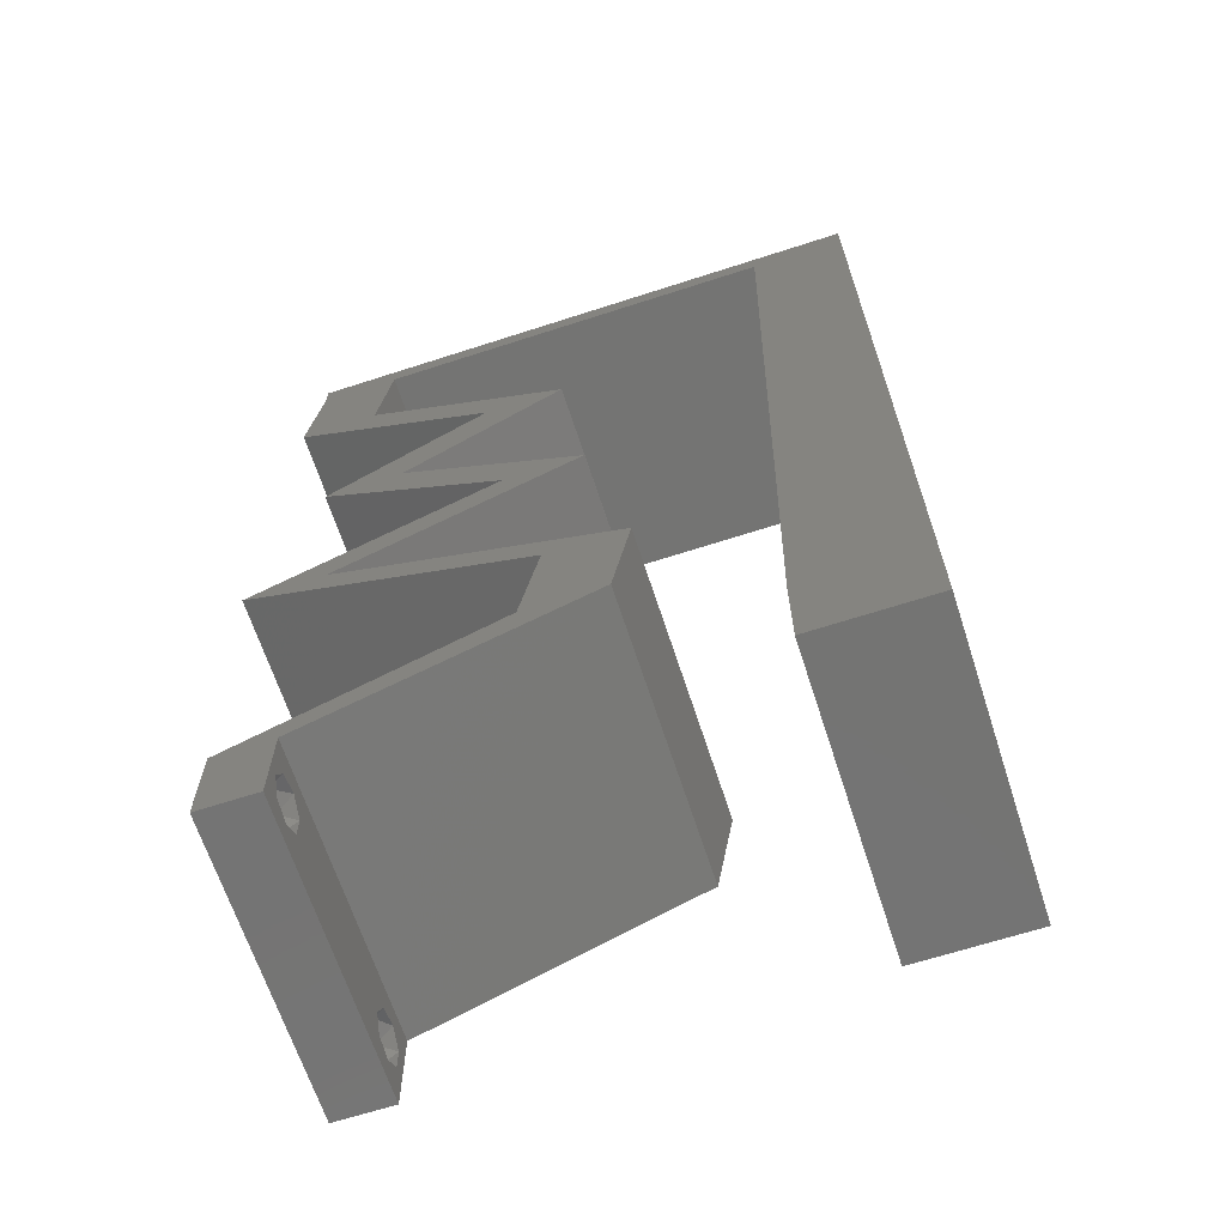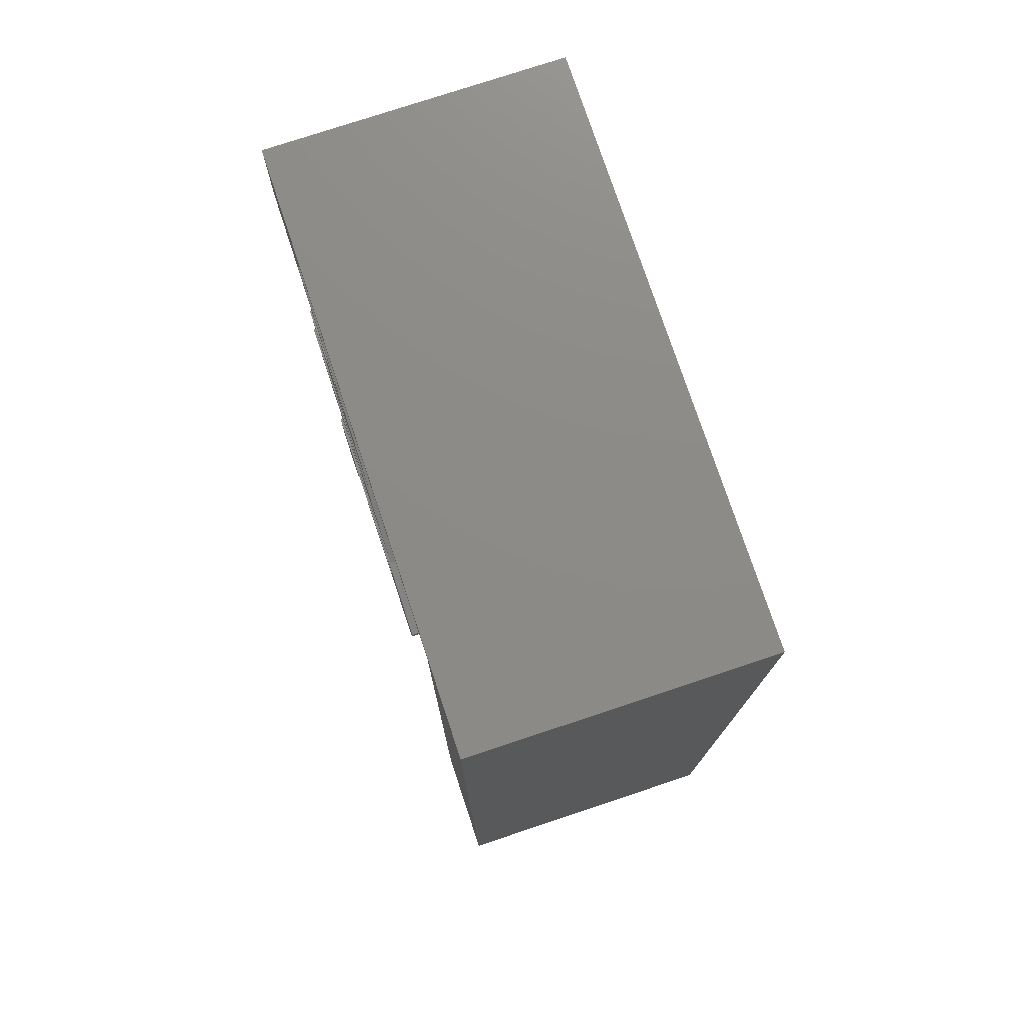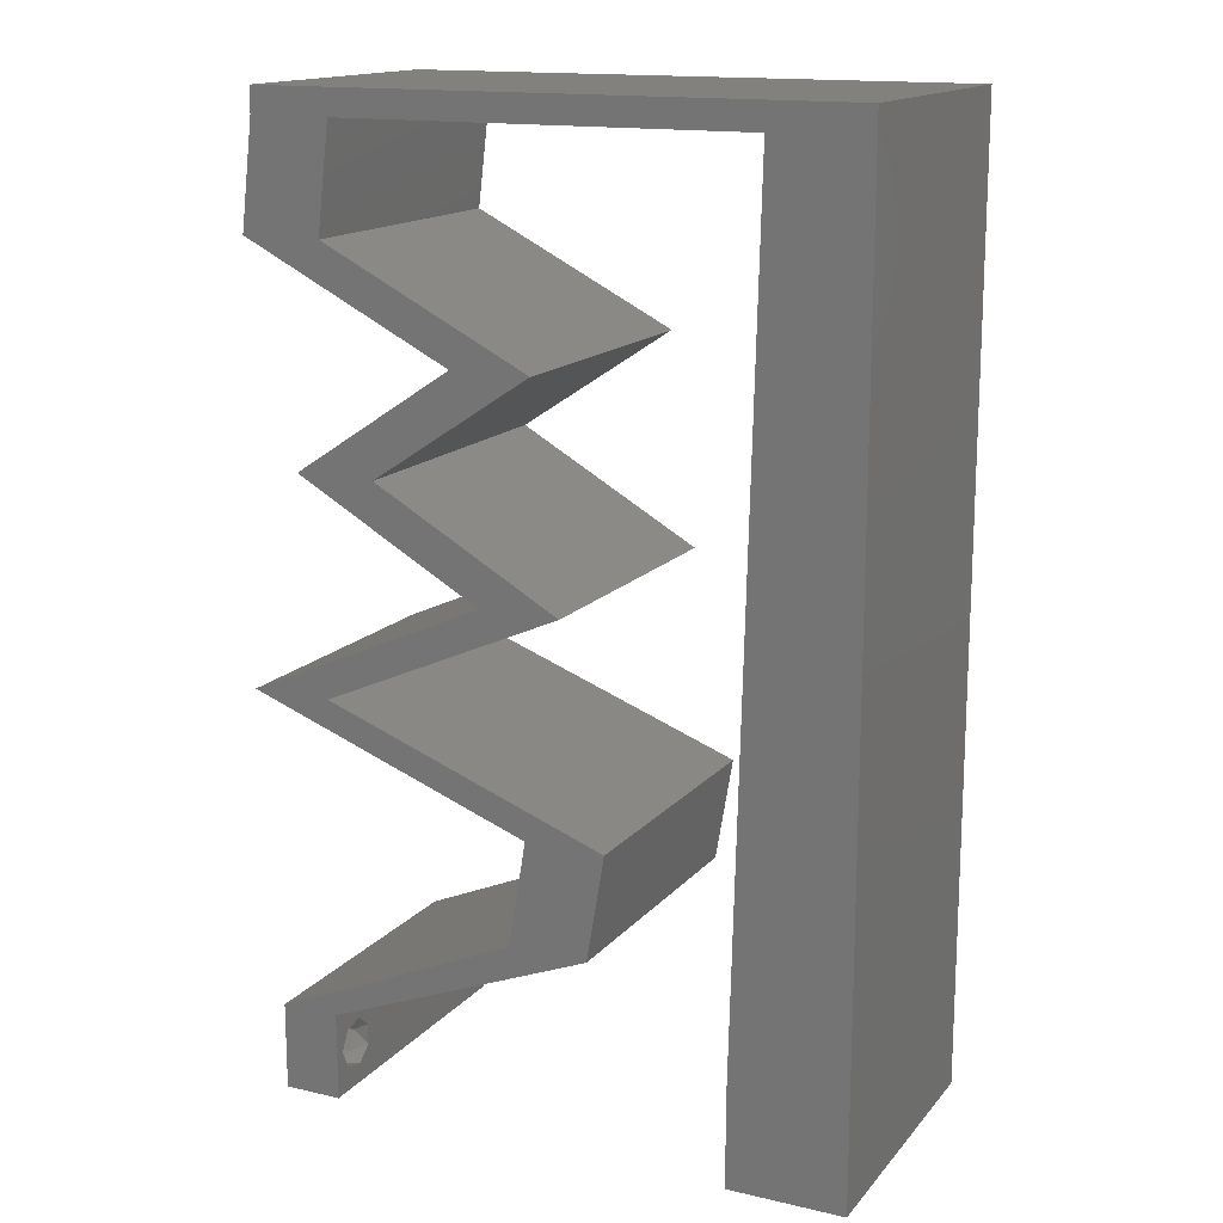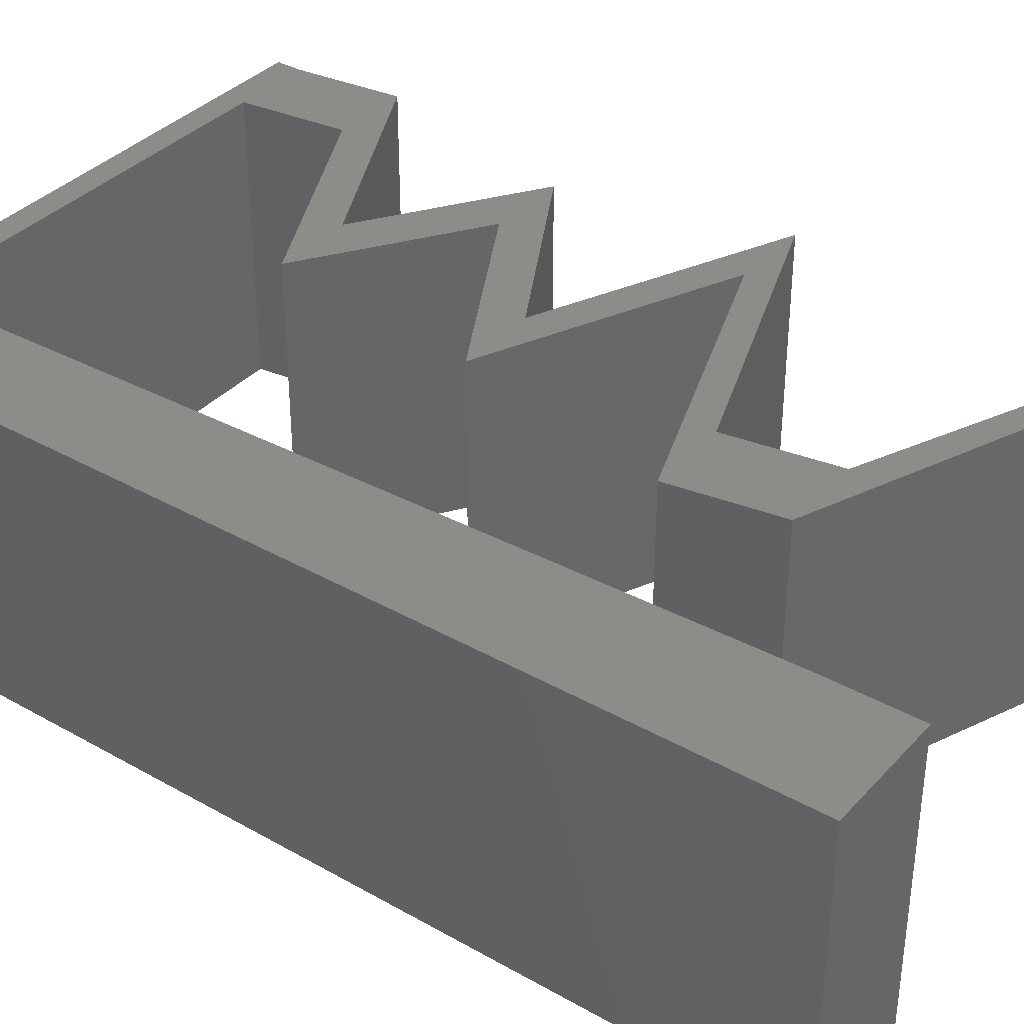
<metadata>
{"format":"stl","ext":"stl","renderer":"f3d","projection":"perspective","resolution":1024,"background":"white","views":[{"elev":-66.1,"azim":-162.0,"up":"+Y"},{"elev":76.4,"azim":-108.4,"up":"+Y"},{"elev":15.4,"azim":-154.1,"up":"+Y"},{"elev":36.4,"azim":-53.5,"up":"+Z"}]}
</metadata>
<code>
# stl→obj: 275 verts, 554 faces
v 0.04 0 0.01
v 0.04 -0.006 0.01
v 0.04 -0.002262 0.003932
v 0.04 -0.003 0.0159
v 0.04 -0.004657 0.002778
v 0.04 -0.006 0
v 0.04 -0.004329 0.00134
v 0.04 0 0
v 0.04 -0.001343 0.002778
v 0.04 -0.001671 0.00134
v 0.04 -0.003 0.0007
v 0.04 -0.006 0.02
v 0.04 -0.004657 0.01798
v 0.04 -0.003738 0.01913
v 0.04 -0.002262 0.01913
v 0.04 -0.001343 0.01798
v 0.04 0 0.02
v 0.04 -0.004329 0.01654
v 0.04 -0.001671 0.01654
v 0.04 -0.003738 0.003932
v 0.036 -0.006 0.01
v 0.036 0 0.01
v 0.036 -0.002262 0.003932
v 0.036 -0.003 0.0159
v 0.036 -0.004329 0.00134
v 0.036 -0.006 0
v 0.036 -0.004657 0.002778
v 0.036 -0.001343 0.002778
v 0.036 0 0
v 0.036 -0.001671 0.00134
v 0.036 -0.003 0.0007
v 0.036 0 0.02
v 0.036 -0.001343 0.01798
v 0.036 -0.002262 0.01913
v 0.036 -0.003738 0.01913
v 0.036 -0.004657 0.01798
v 0.036 -0.006 0.02
v 0.036 -0.004329 0.01654
v 0.036 -0.001671 0.01654
v 0.036 -0.003738 0.003932
v 0 -0.006 0.02
v 0.008 -0.006 0.02
v 0.004 -0.003 0.02
v 0.008 0 0.02
v 0 0 0.02
v 0.003926 0.005911 0.02
v 0.04 0.05823 0.02
v 0.03454 0.05823 0.02
v 0.03771 0.05459 0.02
v 0.03542 0.05095 0.02
v 0.04088 0.05095 0.02
v 0.04 0.06 0.02
v 0.007109 0.03494 0.02
v 0 0.036 0.02
v 0.003629 0.02956 0.02
v 0.007703 0.01165 0.02
v 0 0.012 0.02
v 0.003777 0.01773 0.02
v 0.007406 0.02329 0.02
v 0 0.024 0.02
v 0.038 -0.003 0.02
v 0.02756 0.02547 0.02
v 0.03302 0.02547 0.02
v 0.02474 0.02911 0.02
v 0.04129 0.02184 0.02
v 0.03583 0.02184 0.02
v 0.03152 0.0182 0.02
v 0.02175 0.01456 0.02
v 0.02606 0.0182 0.02
v 0.01629 0.01456 0.02
v 0.01752 0.007279 0.02
v 0.02676 0.003639 0.02
v 0.02297 0.007279 0.02
v 0.03149 0.003639 0.02
v 0.03 0.06 0.02
v 0.0252 0.05823 0.02
v 0.006515 0.05823 0.02
v 0.01586 0.05823 0.02
v 0.01 0.06 0.02
v 0.02 0.06 0.02
v 0 0.048 0.02
v 0 0.06 0.02
v 0.03371 0.04731 0.02
v 0.02109 0.04367 0.02
v 0.02659 0.04003 0.02
v 0.02655 0.04367 0.02
v 0.02826 0.04731 0.02
v 0.03204 0.04003 0.02
v 0.03208 0.03639 0.02
v 0.03754 0.03639 0.02
v 0.03114 0.03275 0.02
v 0.01929 0.02911 0.02
v 0.02568 0.03275 0.02
v 0.006812 0.04658 0.02
v 0 -0.006 0.01
v 0 -0.003 0.015
v 0 0 0.01
v 0 -0.006 0
v 0 -0.003 0.005
v 0 0 0
v 0.004 -0.006 0.015
v 0.008 -0.006 0.01
v 0.004 -0.006 0.005
v 0.008 -0.006 0
v 0 0.009 0.0114
v 0 0.06 0
v 0 0.051 0.0086
v 0 0.06 0.01
v 0 0.048 0
v 0 0.0415 0.009767
v 0 0.03 0.01
v 0 0.036 0
v 0 0.0185 0.01023
v 0 0.024 0
v 0 0.012 0
v 0 0.005337 0.005128
v 0 0.05466 0.01487
v 0.004 -0.003 0
v 0.008 0 0
v 0.003926 0.005911 0
v 0.04 0.05823 0
v 0.03771 0.05459 0
v 0.03454 0.05823 0
v 0.03542 0.05095 0
v 0.04088 0.05095 0
v 0.04 0.06 0
v 0.007109 0.03494 0
v 0.003629 0.02956 0
v 0.007703 0.01165 0
v 0.003777 0.01773 0
v 0.007406 0.02329 0
v 0.038 -0.003 0
v 0.03 0.06 0
v 0.02756 0.02547 0
v 0.02474 0.02911 0
v 0.03302 0.02547 0
v 0.04129 0.02184 0
v 0.03152 0.0182 0
v 0.03583 0.02184 0
v 0.02175 0.01456 0
v 0.01629 0.01456 0
v 0.02606 0.0182 0
v 0.02297 0.007279 0
v 0.02676 0.003639 0
v 0.01752 0.007279 0
v 0.03149 0.003639 0
v 0.0252 0.05823 0
v 0.006515 0.05823 0
v 0.01 0.06 0
v 0.01586 0.05823 0
v 0.02 0.06 0
v 0.03371 0.04731 0
v 0.02109 0.04367 0
v 0.02655 0.04367 0
v 0.02659 0.04003 0
v 0.02826 0.04731 0
v 0.03204 0.04003 0
v 0.03208 0.03639 0
v 0.03754 0.03639 0
v 0.03114 0.03275 0
v 0.01929 0.02911 0
v 0.02568 0.03275 0
v 0.006812 0.04658 0
v 0.008 0 0.01
v 0.008 -0.003 0.015
v 0.008 -0.003 0.005
v 0.015 0.06 0.01134
v 0.025 0.06 0.008977
v 0.006575 0.06 0.007337
v 0.03344 0.06 0.01273
v 0.04 0.06 0.01
v 0.03407 0.06 0.005945
v 0.005798 0.06 0.01422
v 0.04 0.05823 0.01
v 0.04044 0.05459 0.015
v 0.04088 0.05095 0.01
v 0.04044 0.05459 0.005
v 0.03403 0.04747 0.007943
v 0.02655 0.04367 0.01
v 0.0362 0.04857 0.01437
v 0.03141 0.04614 0.01446
v 0.03754 0.03639 0.01
v 0.03127 0.03283 0.007481
v 0.02474 0.02911 0.01
v 0.03363 0.03417 0.0146
v 0.02922 0.03166 0.01469
v 0.03164 0.02608 0.007729
v 0.04129 0.02184 0.01
v 0.03557 0.02435 0.01343
v 0.037 0.02372 0.005237
v 0.02994 0.02683 0.01423
v 0.02175 0.01456 0.01
v 0.02917 0.01732 0.01217
v 0.03449 0.0193 0.007383
v 0.0356 0.01972 0.01402
v 0.02663 0.01638 0.005
v 0.02236 0.01092 0.015
v 0.02297 0.007279 0.01
v 0.02236 0.01092 0.005
v 0.02989 0.004322 0.007678
v 0.0337 0.002693 0.0132
v 0.02815 0.005067 0.01422
v 0.03574 0.00182 0.005
v 0.02951 0.002556 0.01287
v 0.02449 0.00453 0.007517
v 0.01752 0.007279 0.01
v 0.03084 0.002031 0.005573
v 0.02296 0.005134 0.01413
v 0.0169 0.01092 0.015
v 0.01629 0.01456 0.01
v 0.0169 0.01092 0.005
v 0.03583 0.02184 0.01
v 0.02841 0.01907 0.01217
v 0.02309 0.01709 0.007383
v 0.02198 0.01668 0.01402
v 0.03095 0.02002 0.005
v 0.02893 0.02487 0.007729
v 0.01929 0.02911 0.01
v 0.02501 0.0266 0.01343
v 0.02358 0.02723 0.005237
v 0.03063 0.02412 0.01423
v 0.02555 0.03268 0.007481
v 0.03208 0.03639 0.01
v 0.0232 0.03134 0.0146
v 0.0276 0.03385 0.01469
v 0.02109 0.04367 0.01
v 0.02794 0.04715 0.007943
v 0.03542 0.05095 0.01
v 0.02577 0.04605 0.01437
v 0.03056 0.04848 0.01446
v 0.03498 0.05459 0.015
v 0.03454 0.05823 0.01
v 0.03498 0.05459 0.005
v 0.02053 0.05823 0.01192
v 0.02783 0.05823 0.01309
v 0.006515 0.05823 0.01
v 0.01323 0.05823 0.01309
v 0.01276 0.05823 0.006247
v 0.02053 0.05823 0.004828
v 0.0283 0.05823 0.006247
v 0.007777 0.008734 0.01161
v 0.006738 0.04949 0.01161
v 0.007257 0.02911 0.01
v 0.007542 0.01795 0.01027
v 0.006973 0.04027 0.01027
v 0.006654 0.05279 0.005
v 0.0385 -0.002262 0.01607
v 0.0375 -0.003738 0.01607
v 0.03712 -0.002262 0.01607
v 0.03888 -0.003738 0.01607
v 0.03873 -0.003 0.0193
v 0.03727 -0.001671 0.01866
v 0.03875 -0.001671 0.01866
v 0.03727 -0.004329 0.01866
v 0.03875 -0.004329 0.01866
v 0.03725 -0.003 0.0193
v 0.03873 -0.004657 0.01722
v 0.03725 -0.004657 0.01722
v 0.03798 -0.00134 0.01723
v 0.03687 -0.001344 0.01722
v 0.03914 -0.001343 0.01722
v 0.0375 -0.003738 0.0008684
v 0.03727 -0.002262 0.0008684
v 0.03874 -0.002242 0.0008785
v 0.03888 -0.003738 0.0008684
v 0.03727 -0.004329 0.00346
v 0.03873 -0.003 0.0041
v 0.03875 -0.004329 0.00346
v 0.03873 -0.001343 0.002022
v 0.03727 -0.001671 0.00346
v 0.03725 -0.001343 0.002022
v 0.03725 -0.003 0.0041
v 0.03875 -0.001671 0.00346
v 0.03873 -0.004657 0.002022
v 0.03725 -0.004657 0.002022
f 1 2 3
f 1 4 2
f 5 6 7
f 8 9 10
f 7 6 11
f 8 10 11
f 12 13 14
f 15 16 17
f 17 12 15
f 12 18 13
f 15 12 14
f 6 8 11
f 5 2 6
f 17 19 1
f 16 19 17
f 2 18 12
f 1 9 8
f 1 19 4
f 4 18 2
f 3 9 1
f 20 2 5
f 3 2 20
f 21 22 23
f 24 22 21
f 25 26 27
f 28 29 30
f 31 26 25
f 30 29 31
f 32 33 34
f 35 36 37
f 34 37 32
f 37 36 38
f 35 37 34
f 32 39 33
f 29 26 31
f 28 22 29
f 37 38 21
f 22 39 32
f 26 21 27
f 21 38 24
f 24 39 22
f 27 21 40
f 40 21 23
f 23 22 28
f 41 42 43
f 44 45 43
f 45 44 46
f 47 48 49
f 50 51 49
f 48 47 52
f 53 54 55
f 56 57 46
f 57 56 58
f 59 60 58
f 60 59 55
f 42 44 43
f 45 41 43
f 37 12 61
f 17 32 61
f 57 45 46
f 51 47 49
f 62 63 64
f 65 66 67
f 68 69 70
f 69 68 67
f 71 72 73
f 73 72 74
f 12 17 61
f 17 74 32
f 32 37 61
f 74 72 32
f 63 62 66
f 67 66 69
f 48 50 49
f 75 76 48
f 77 78 79
f 44 56 46
f 60 57 58
f 54 60 55
f 78 80 79
f 80 76 75
f 78 76 80
f 59 53 55
f 56 59 58
f 81 77 82
f 77 79 82
f 75 48 52
f 51 50 83
f 84 85 86
f 87 84 86
f 87 86 83
f 86 85 88
f 89 90 88
f 90 89 91
f 64 92 62
f 92 64 93
f 64 91 93
f 66 65 63
f 68 71 73
f 70 71 68
f 85 89 88
f 91 89 93
f 50 87 83
f 94 77 81
f 94 81 54
f 53 94 54
f 95 96 97
f 45 96 41
f 98 99 100
f 97 99 95
f 41 96 95
f 97 96 45
f 95 99 98
f 100 99 97
f 42 101 102
f 95 101 41
f 98 103 95
f 102 103 104
f 41 101 42
f 102 101 95
f 104 103 98
f 95 103 102
f 45 105 97
f 106 107 108
f 109 107 106
f 57 105 45
f 110 111 54
f 112 111 110
f 112 110 109
f 113 111 114
f 54 111 60
f 114 111 112
f 60 113 57
f 81 110 54
f 115 113 114
f 60 111 113
f 100 116 115
f 82 117 81
f 81 107 110
f 115 105 113
f 115 116 105
f 81 117 107
f 113 105 57
f 110 107 109
f 108 117 82
f 97 116 100
f 105 116 97
f 107 117 108
f 98 118 104
f 119 118 100
f 100 120 119
f 121 122 123
f 124 122 125
f 123 126 121
f 127 128 112
f 129 120 115
f 115 130 129
f 131 130 114
f 114 128 131
f 104 118 119
f 100 118 98
f 26 132 6
f 8 132 29
f 115 120 100
f 123 133 126
f 125 122 121
f 134 135 136
f 137 138 139
f 140 141 142
f 142 138 140
f 143 144 145
f 146 144 143
f 6 132 8
f 8 29 146
f 29 132 26
f 146 29 144
f 136 139 134
f 138 142 139
f 123 122 124
f 133 123 147
f 148 149 150
f 119 120 129
f 114 130 115
f 112 128 114
f 149 151 150
f 151 133 147
f 150 151 147
f 131 128 127
f 129 130 131
f 109 106 148
f 148 106 149
f 125 152 124
f 153 154 155
f 156 154 153
f 156 152 154
f 154 157 155
f 158 157 159
f 159 160 158
f 135 134 161
f 162 135 161
f 162 160 135
f 139 136 137
f 140 143 145
f 141 140 145
f 155 157 158
f 158 160 162
f 124 152 156
f 163 109 148
f 163 112 109
f 127 112 163
f 164 165 102
f 42 165 44
f 119 166 104
f 102 166 164
f 44 165 164
f 102 165 42
f 104 166 102
f 164 166 119
f 149 167 151
f 75 168 80
f 167 168 151
f 80 168 167
f 149 169 167
f 75 170 168
f 151 168 133
f 80 167 79
f 106 169 149
f 108 169 106
f 52 170 75
f 171 170 52
f 168 172 133
f 167 173 79
f 170 172 168
f 169 173 167
f 133 172 126
f 126 172 171
f 82 173 108
f 79 173 82
f 108 173 169
f 171 172 170
f 171 52 47
f 174 171 47
f 121 126 171
f 121 171 174
f 51 175 47
f 174 175 176
f 121 177 125
f 176 177 174
f 47 175 174
f 176 175 51
f 174 177 121
f 125 177 176
f 152 178 154
f 125 178 152
f 154 178 179
f 176 178 125
f 51 180 176
f 179 181 86
f 86 181 83
f 83 180 51
f 178 181 179
f 180 178 176
f 180 181 178
f 83 181 180
f 182 179 88
f 157 179 182
f 179 86 88
f 88 90 182
f 157 154 179
f 182 159 157
f 159 183 160
f 160 183 135
f 182 183 159
f 135 183 184
f 90 185 182
f 184 186 64
f 64 186 91
f 91 185 90
f 183 185 186
f 186 185 91
f 184 183 186
f 182 185 183
f 135 187 136
f 184 187 135
f 188 189 65
f 65 189 63
f 137 190 188
f 64 191 184
f 136 190 137
f 63 191 64
f 189 190 187
f 188 190 189
f 191 189 187
f 191 187 184
f 187 190 136
f 63 189 191
f 192 193 68
f 68 193 67
f 137 194 138
f 188 194 137
f 67 195 65
f 138 196 140
f 65 195 188
f 140 196 192
f 194 196 138
f 193 196 194
f 67 193 195
f 192 196 193
f 193 194 195
f 195 194 188
f 192 197 198
f 73 197 68
f 198 199 192
f 140 199 143
f 68 197 192
f 198 197 73
f 192 199 140
f 143 199 198
f 143 200 146
f 198 200 143
f 1 201 17
f 17 201 74
f 73 202 198
f 8 203 1
f 74 202 73
f 146 203 8
f 1 203 201
f 201 203 200
f 202 200 198
f 200 203 146
f 202 201 200
f 74 201 202
f 2 12 37
f 21 2 37
f 26 6 2
f 26 2 21
f 32 204 22
f 144 205 145
f 145 205 206
f 72 204 32
f 22 207 29
f 29 207 144
f 206 208 71
f 71 208 72
f 204 207 22
f 206 205 208
f 205 207 204
f 205 204 208
f 144 207 205
f 208 204 72
f 206 209 210
f 70 209 71
f 145 211 141
f 210 211 206
f 71 209 206
f 210 209 70
f 206 211 145
f 141 211 210
f 212 213 66
f 66 213 69
f 141 214 142
f 210 214 141
f 69 215 70
f 142 216 139
f 70 215 210
f 139 216 212
f 214 216 142
f 213 216 214
f 69 213 215
f 212 216 213
f 213 214 215
f 215 214 210
f 139 217 134
f 212 217 139
f 218 219 92
f 92 219 62
f 161 220 218
f 66 221 212
f 134 220 161
f 62 221 66
f 219 220 217
f 218 220 219
f 221 219 217
f 221 217 212
f 217 220 134
f 62 219 221
f 161 222 162
f 162 222 158
f 218 222 161
f 158 222 223
f 92 224 218
f 223 225 89
f 89 225 93
f 93 224 92
f 222 224 225
f 225 224 93
f 218 224 222
f 223 222 225
f 226 223 85
f 155 223 226
f 223 89 85
f 85 84 226
f 155 158 223
f 153 155 226
f 156 227 124
f 153 227 156
f 124 227 228
f 226 227 153
f 84 229 226
f 228 230 50
f 50 230 87
f 87 229 84
f 227 230 228
f 229 227 226
f 229 230 227
f 87 230 229
f 48 231 50
f 228 231 232
f 124 233 123
f 232 233 228
f 50 231 228
f 232 231 48
f 228 233 124
f 123 233 232
f 78 234 76
f 48 235 232
f 236 237 77
f 77 237 78
f 76 235 48
f 234 238 239
f 239 240 234
f 232 240 123
f 148 238 236
f 237 238 234
f 234 240 235
f 123 240 147
f 150 238 148
f 78 237 234
f 234 235 76
f 147 239 150
f 239 238 150
f 147 240 239
f 235 240 232
f 236 238 237
f 129 241 119
f 164 241 44
f 77 242 236
f 44 241 56
f 94 242 77
f 243 244 131
f 59 244 243
f 131 244 129
f 127 243 131
f 53 245 94
f 59 243 53
f 56 244 59
f 163 245 127
f 127 245 243
f 243 245 53
f 244 241 129
f 163 242 245
f 163 246 242
f 148 246 163
f 56 241 244
f 245 242 94
f 236 246 148
f 242 246 236
f 119 241 164
f 24 4 247
f 4 24 248
f 24 247 249
f 4 248 250
f 251 252 253
f 254 251 255
f 252 251 256
f 251 254 256
f 257 254 255
f 254 257 258
f 257 248 258
f 249 259 260
f 247 259 249
f 248 257 250
f 15 14 251
f 34 33 252
f 36 35 254
f 15 251 253
f 251 14 255
f 34 252 256
f 254 35 256
f 16 15 253
f 14 13 255
f 35 34 256
f 36 254 258
f 248 38 258
f 38 36 258
f 13 18 257
f 253 252 259
f 13 257 255
f 247 19 261
f 259 247 261
f 252 33 260
f 16 253 261
f 257 18 250
f 24 38 248
f 4 19 247
f 259 252 260
f 39 24 249
f 18 4 250
f 253 259 261
f 39 249 260
f 33 39 260
f 19 16 261
f 11 31 262
f 31 11 263
f 263 11 264
f 11 262 265
f 266 267 268
f 269 270 271
f 267 266 272
f 270 269 273
f 270 267 272
f 267 270 273
f 263 269 271
f 274 266 268
f 266 274 275
f 269 263 264
f 274 262 275
f 262 274 265
f 23 28 270
f 3 20 267
f 27 40 266
f 10 9 269
f 270 28 271
f 267 20 268
f 23 270 272
f 3 267 273
f 266 40 272
f 269 9 273
f 28 30 271
f 20 5 268
f 40 23 272
f 9 3 273
f 30 31 263
f 27 266 275
f 30 263 271
f 262 25 275
f 25 27 275
f 5 7 274
f 5 274 268
f 10 269 264
f 274 7 265
f 31 25 262
f 7 11 265
f 11 10 264

</code>
